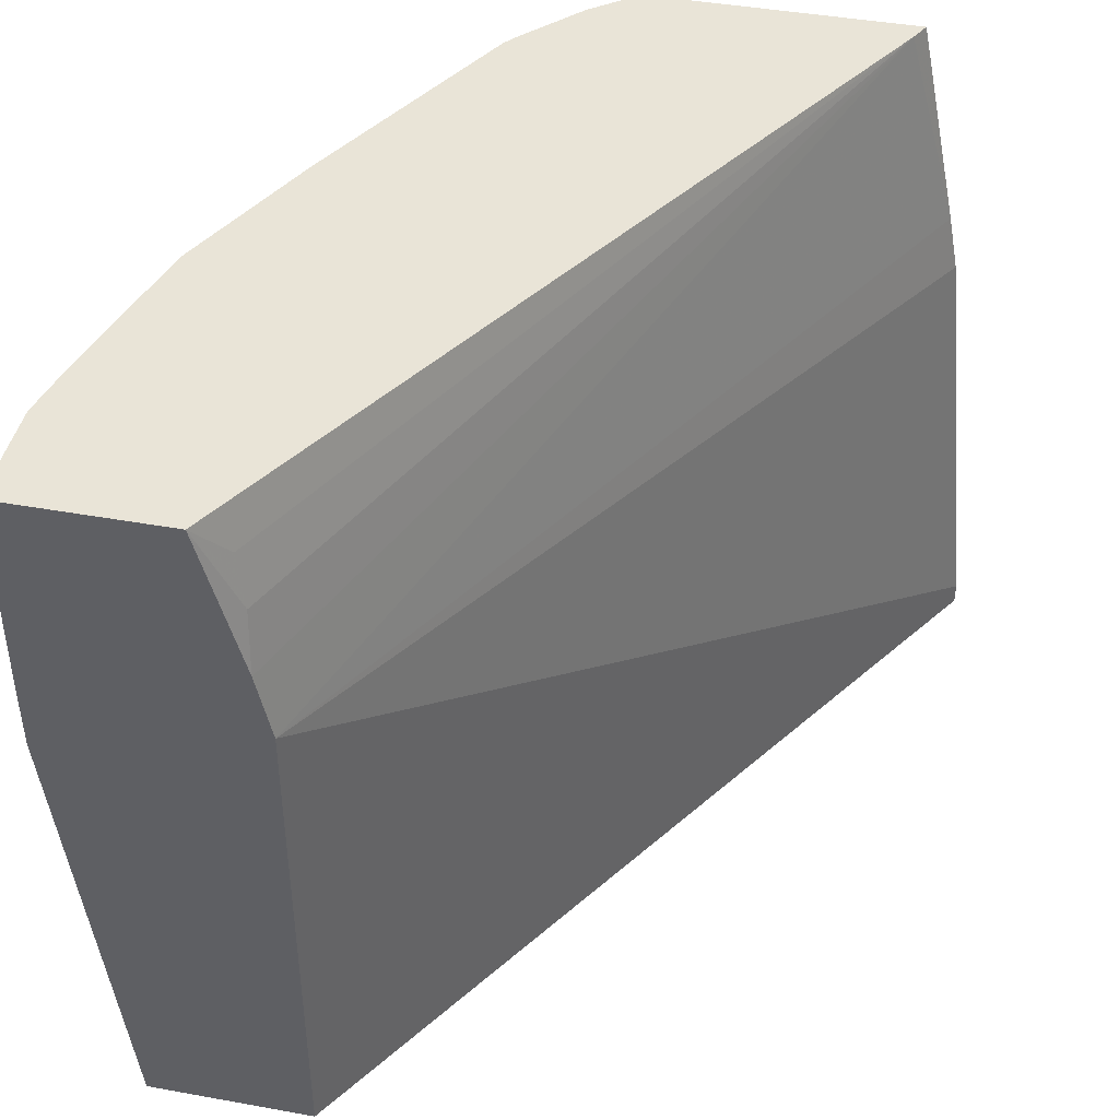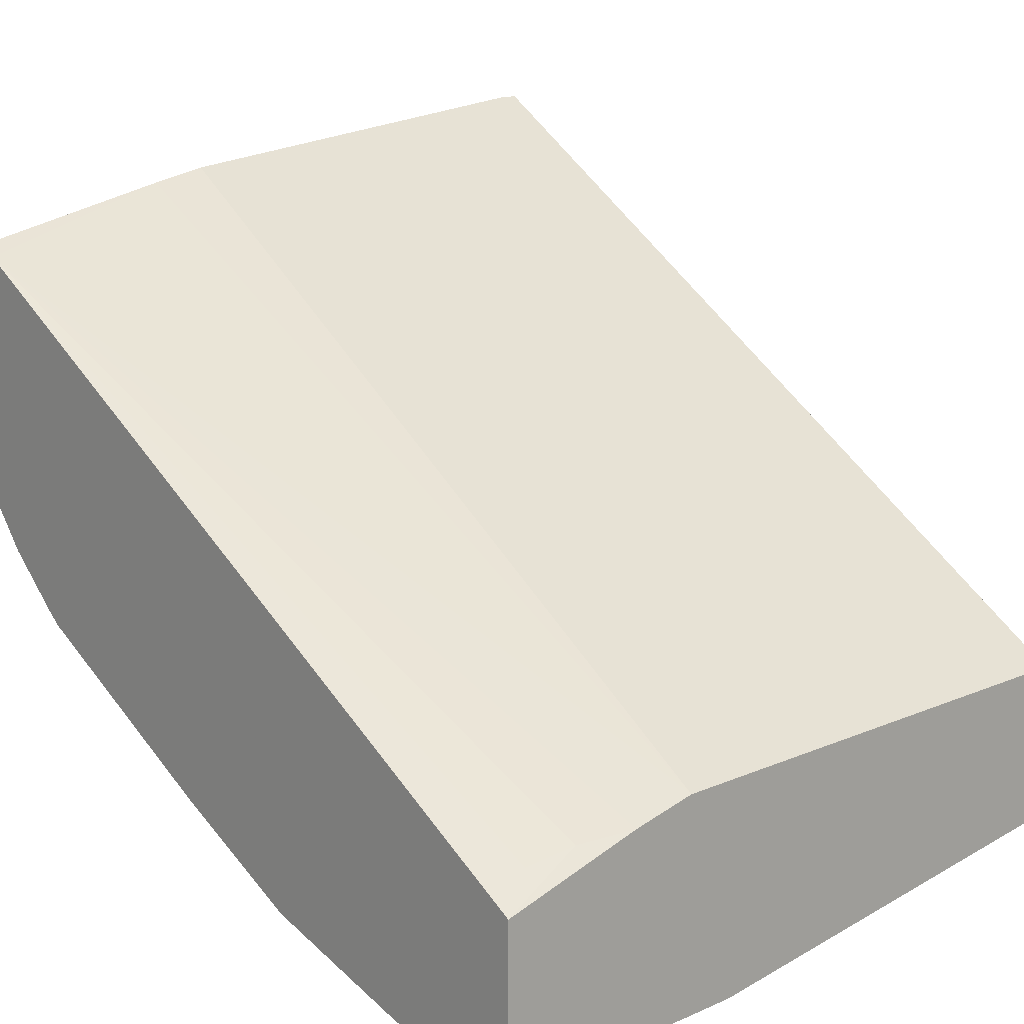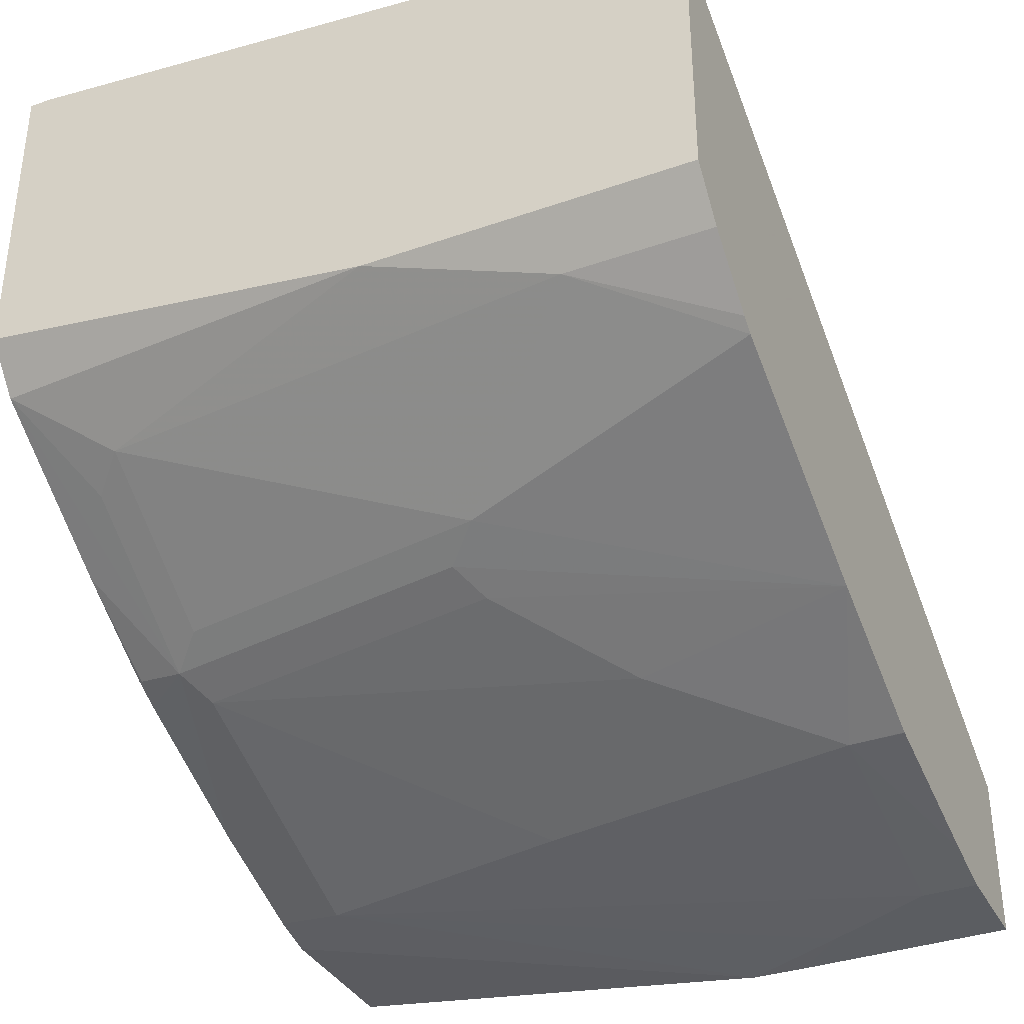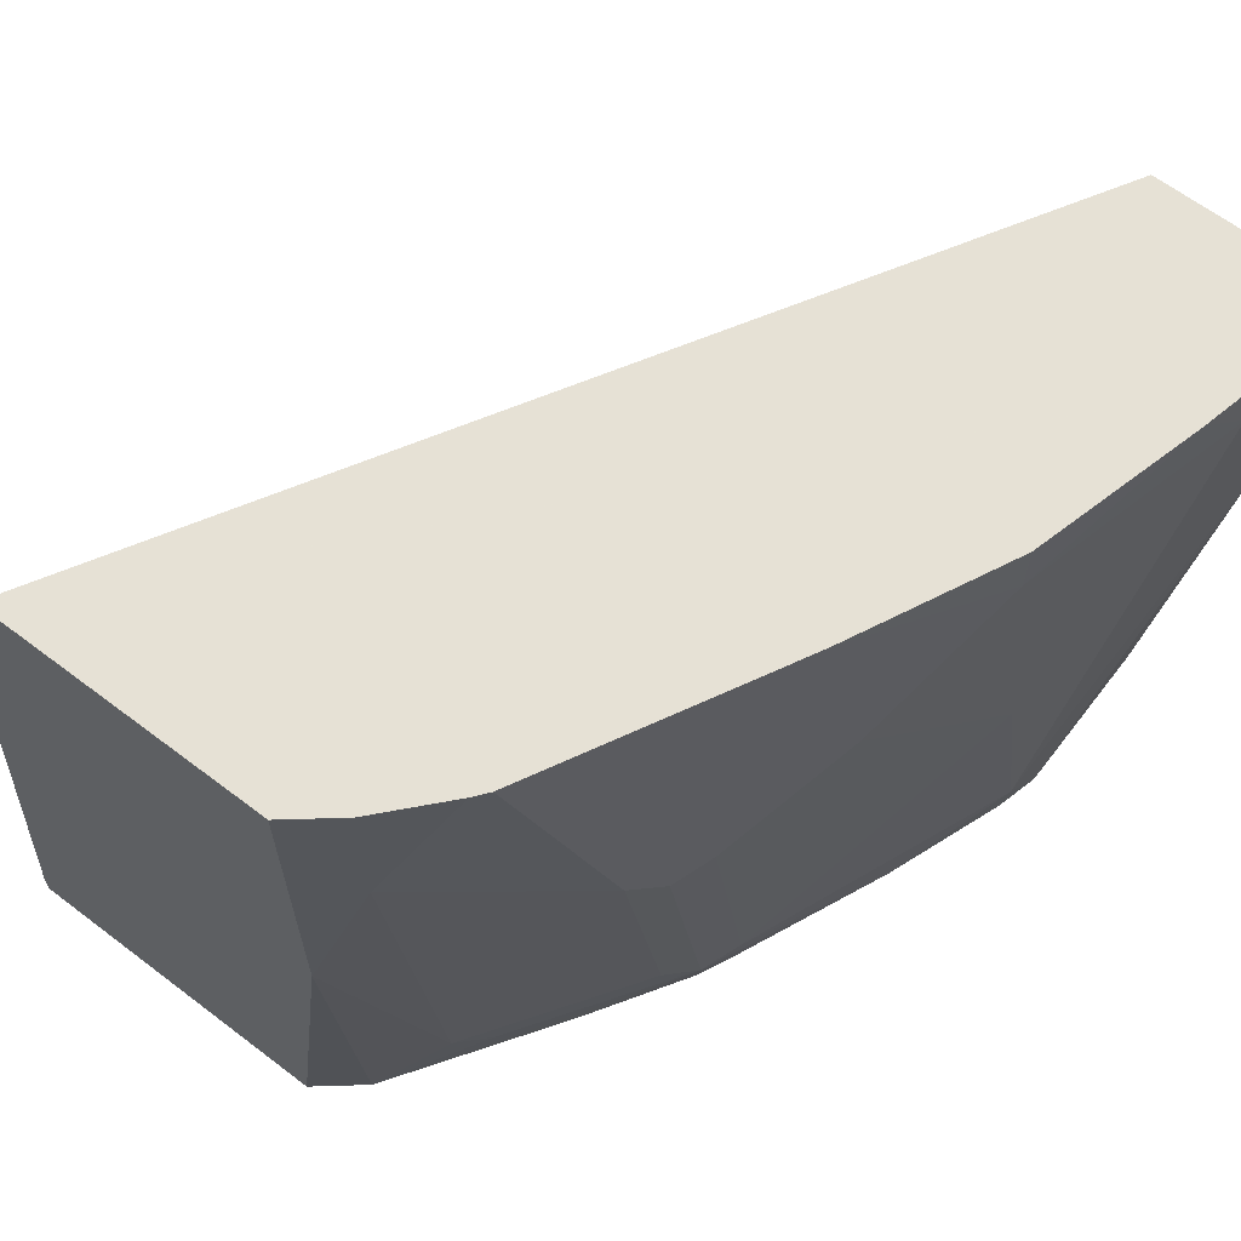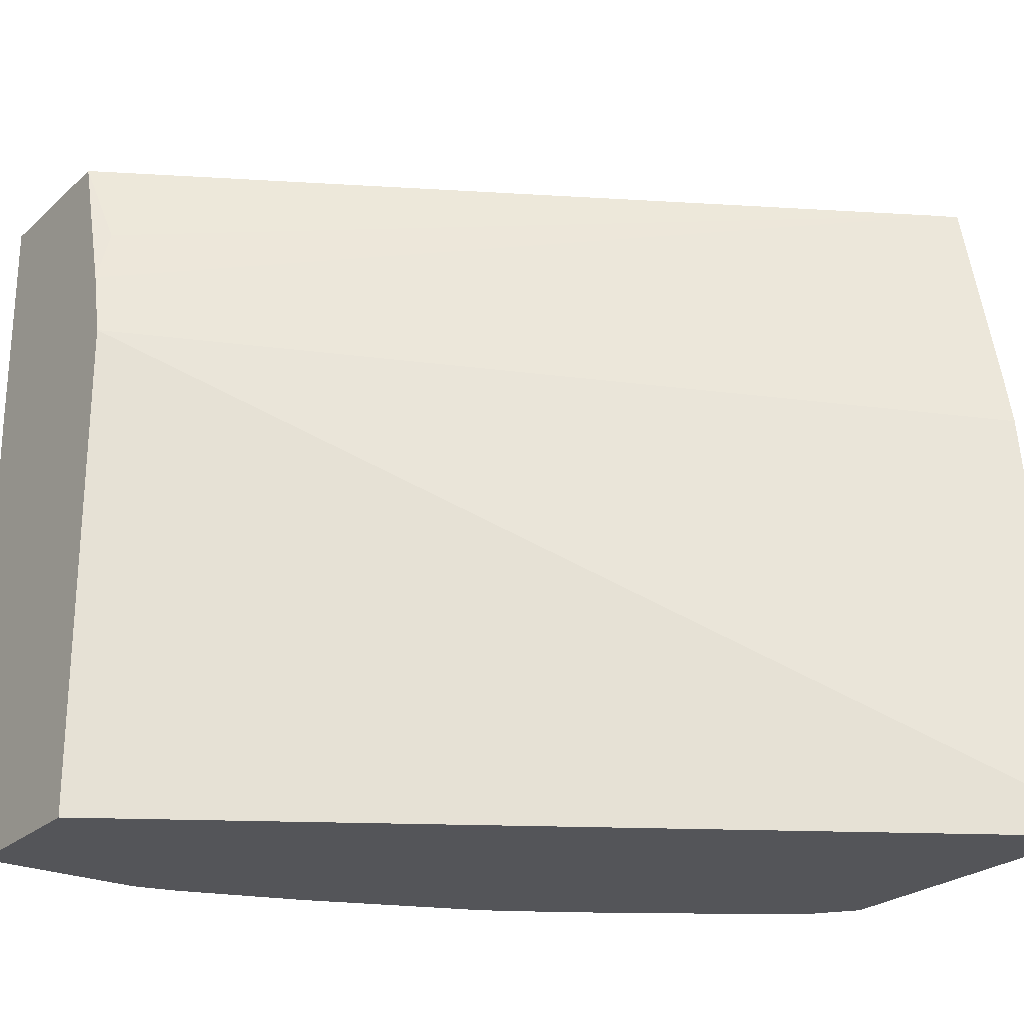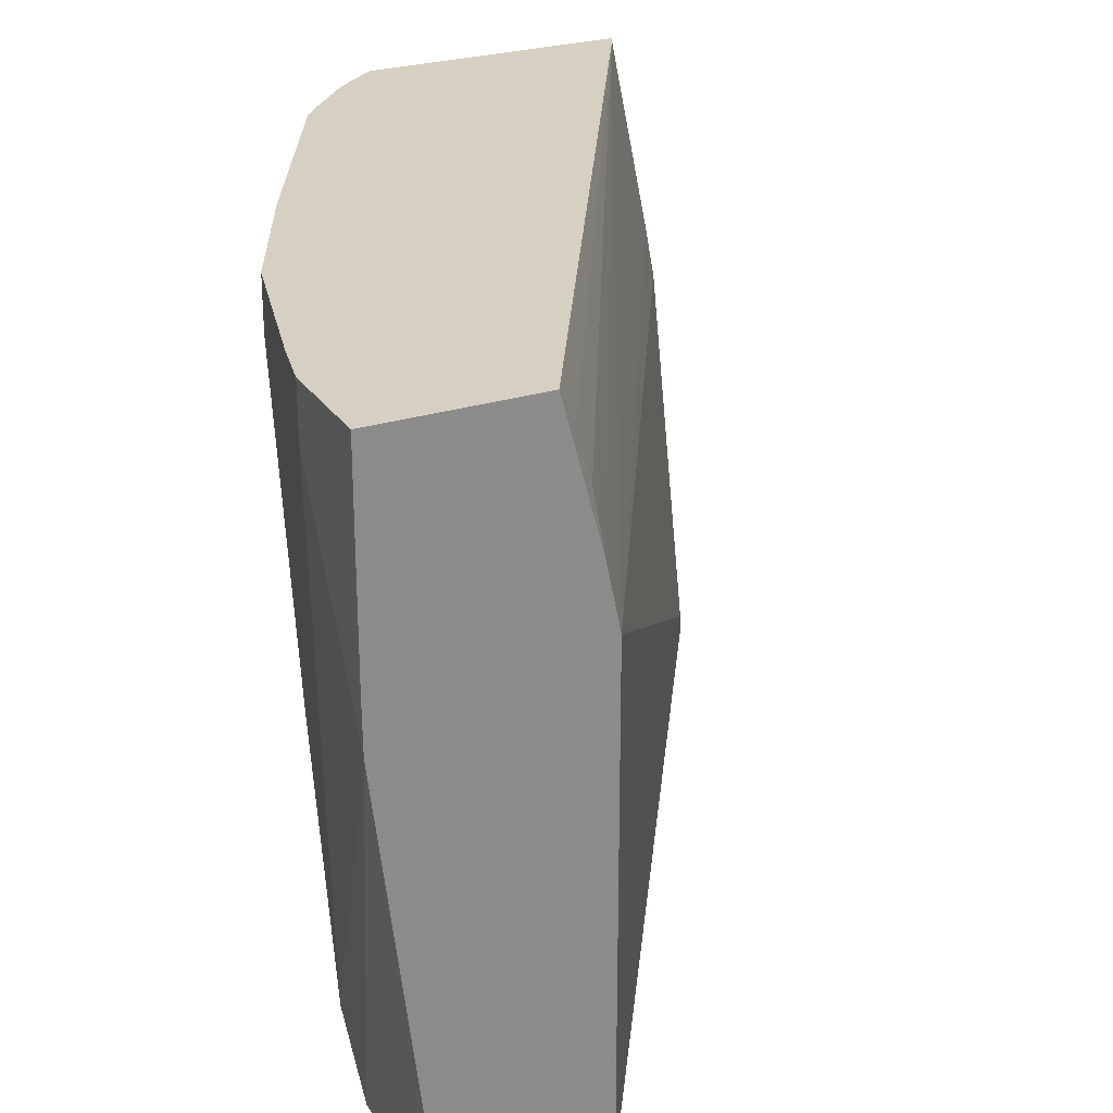
<metadata>
{"format":"obj","ext":"obj","renderer":"f3d","projection":"perspective","resolution":1024,"background":"white","views":[{"elev":42.9,"azim":-77.9,"up":"+Y"},{"elev":15.9,"azim":-131.3,"up":"+Z"},{"elev":-36.0,"azim":114.7,"up":"+Z"},{"elev":64.1,"azim":127.5,"up":"+Y"},{"elev":-24.6,"azim":-35.3,"up":"+Y"},{"elev":26.5,"azim":-116.2,"up":"+Y"}]}
</metadata>
<code>
v 0.07778 0.3305 -0.4861
v 0.07772 0.3499 -0.4861
v 0.09722 0.3499 -0.4817
v 0.1556 0.3305 -0.4666
v 0.1361 0.2139 -0.4666
v 0.1167 0.1167 -0.4666
v 0.05833 0.2917 -0.4861
v 0.03971 0.3499 -0.4861
v 0.1555 0.3499 -0.4666
v 0.1557 0.3499 -0.4666
v 0.2093 0.3499 -0.4413
v 0.1944 0.2722 -0.4472
v 0.2139 0.1167 -0.4277
v 0.1556 0.09112 -0.4472
v 0.1125 0.09112 -0.4628
v 0.09722 0.09112 -0.4666
v 0.03971 0.2535 -0.4859
v 0.03971 0.273 -0.4861
v 0.03971 0.3499 -0.4275
v 0.2916 0.3499 -0.3986
v 0.2592 0.2398 -0.4148
v 0.2463 0.2268 -0.4213
v 0.2333 0.2333 -0.4277
v 0.2268 0.1102 -0.4213
v 0.2128 0.09112 -0.4226
v 0.03971 0.09112 -0.4666
v 0.03971 0.2971 -0.4134
v 0.04539 0.3176 -0.4148
v 0.04861 0.3354 -0.418
v 0.324 0.3499 -0.2657
v 0.2963 0.3499 -0.3949
v 0.3176 0.2981 -0.3759
v 0.2981 0.1232 -0.3759
v 0.2398 0.1232 -0.4148
v 0.2236 0.09236 -0.418
v 0.2852 0.1102 -0.3824
v 0.3176 0.09112 -0.3565
v 0.2592 0.09112 -0.3953
v 0.2231 0.09112 -0.4175
v 0.03971 0.09112 -0.4083
v 0.03971 0.273 -0.4083
v 0.331 0.2739 -0.2467
v 0.331 0.3499 -0.2623
v 0.3176 0.3499 -0.3759
v 0.331 0.2338 -0.3595
v 0.2333 0.09112 -0.4113
v 0.331 0.09112 -0.34
v 0.331 0.09112 -0.2273
v 0.331 0.09897 -0.2273
v 0.331 0.2532 -0.2428
v 0.331 0.3499 -0.3595
f 24 35 25
f 21 34 24
f 21 24 22
f 24 34 33
f 14 48 40
f 24 36 37
f 24 37 38
f 21 33 34
f 24 38 35
f 24 33 36
f 21 32 33
f 14 40 26
f 20 31 32
f 19 29 30
f 19 28 29
f 19 27 28
f 16 26 17
f 14 24 25
f 14 16 15
f 14 26 16
f 25 35 39
f 20 32 21
f 27 41 30
f 42 45 51
f 28 30 29
f 14 47 48
f 42 51 43
f 42 47 45
f 42 48 47
f 42 49 48
f 42 50 49
f 41 50 42
f 41 49 50
f 40 49 41
f 40 48 49
f 37 45 47
f 35 46 39
f 35 38 46
f 33 37 36
f 33 45 37
f 32 45 33
f 32 51 45
f 32 44 51
f 31 44 32
f 30 41 42
f 30 42 43
f 27 30 28
f 14 37 47
f 14 38 37
f 1 4 5
f 4 11 12
f 4 10 11
f 4 9 10
f 3 9 4
f 2 9 3
f 2 10 9
f 2 11 10
f 2 20 11
f 2 44 31
f 2 51 44
f 2 43 51
f 2 30 43
f 2 19 30
f 2 8 19
f 1 8 2
f 1 18 8
f 1 7 18
f 1 6 7
f 1 5 6
f 1 3 4
f 1 2 3
f 4 12 5
f 5 12 13
f 2 31 20
f 6 14 15
f 14 39 46
f 5 13 6
f 13 24 14
f 13 22 24
f 13 23 22
f 12 23 13
f 11 23 12
f 11 22 23
f 11 21 22
f 11 20 21
f 8 27 19
f 14 25 39
f 8 40 41
f 8 41 27
f 6 15 16
f 6 16 17
f 6 17 7
f 6 13 14
f 14 46 38
f 8 18 17
f 8 17 26
f 8 26 40
f 7 17 18

</code>
